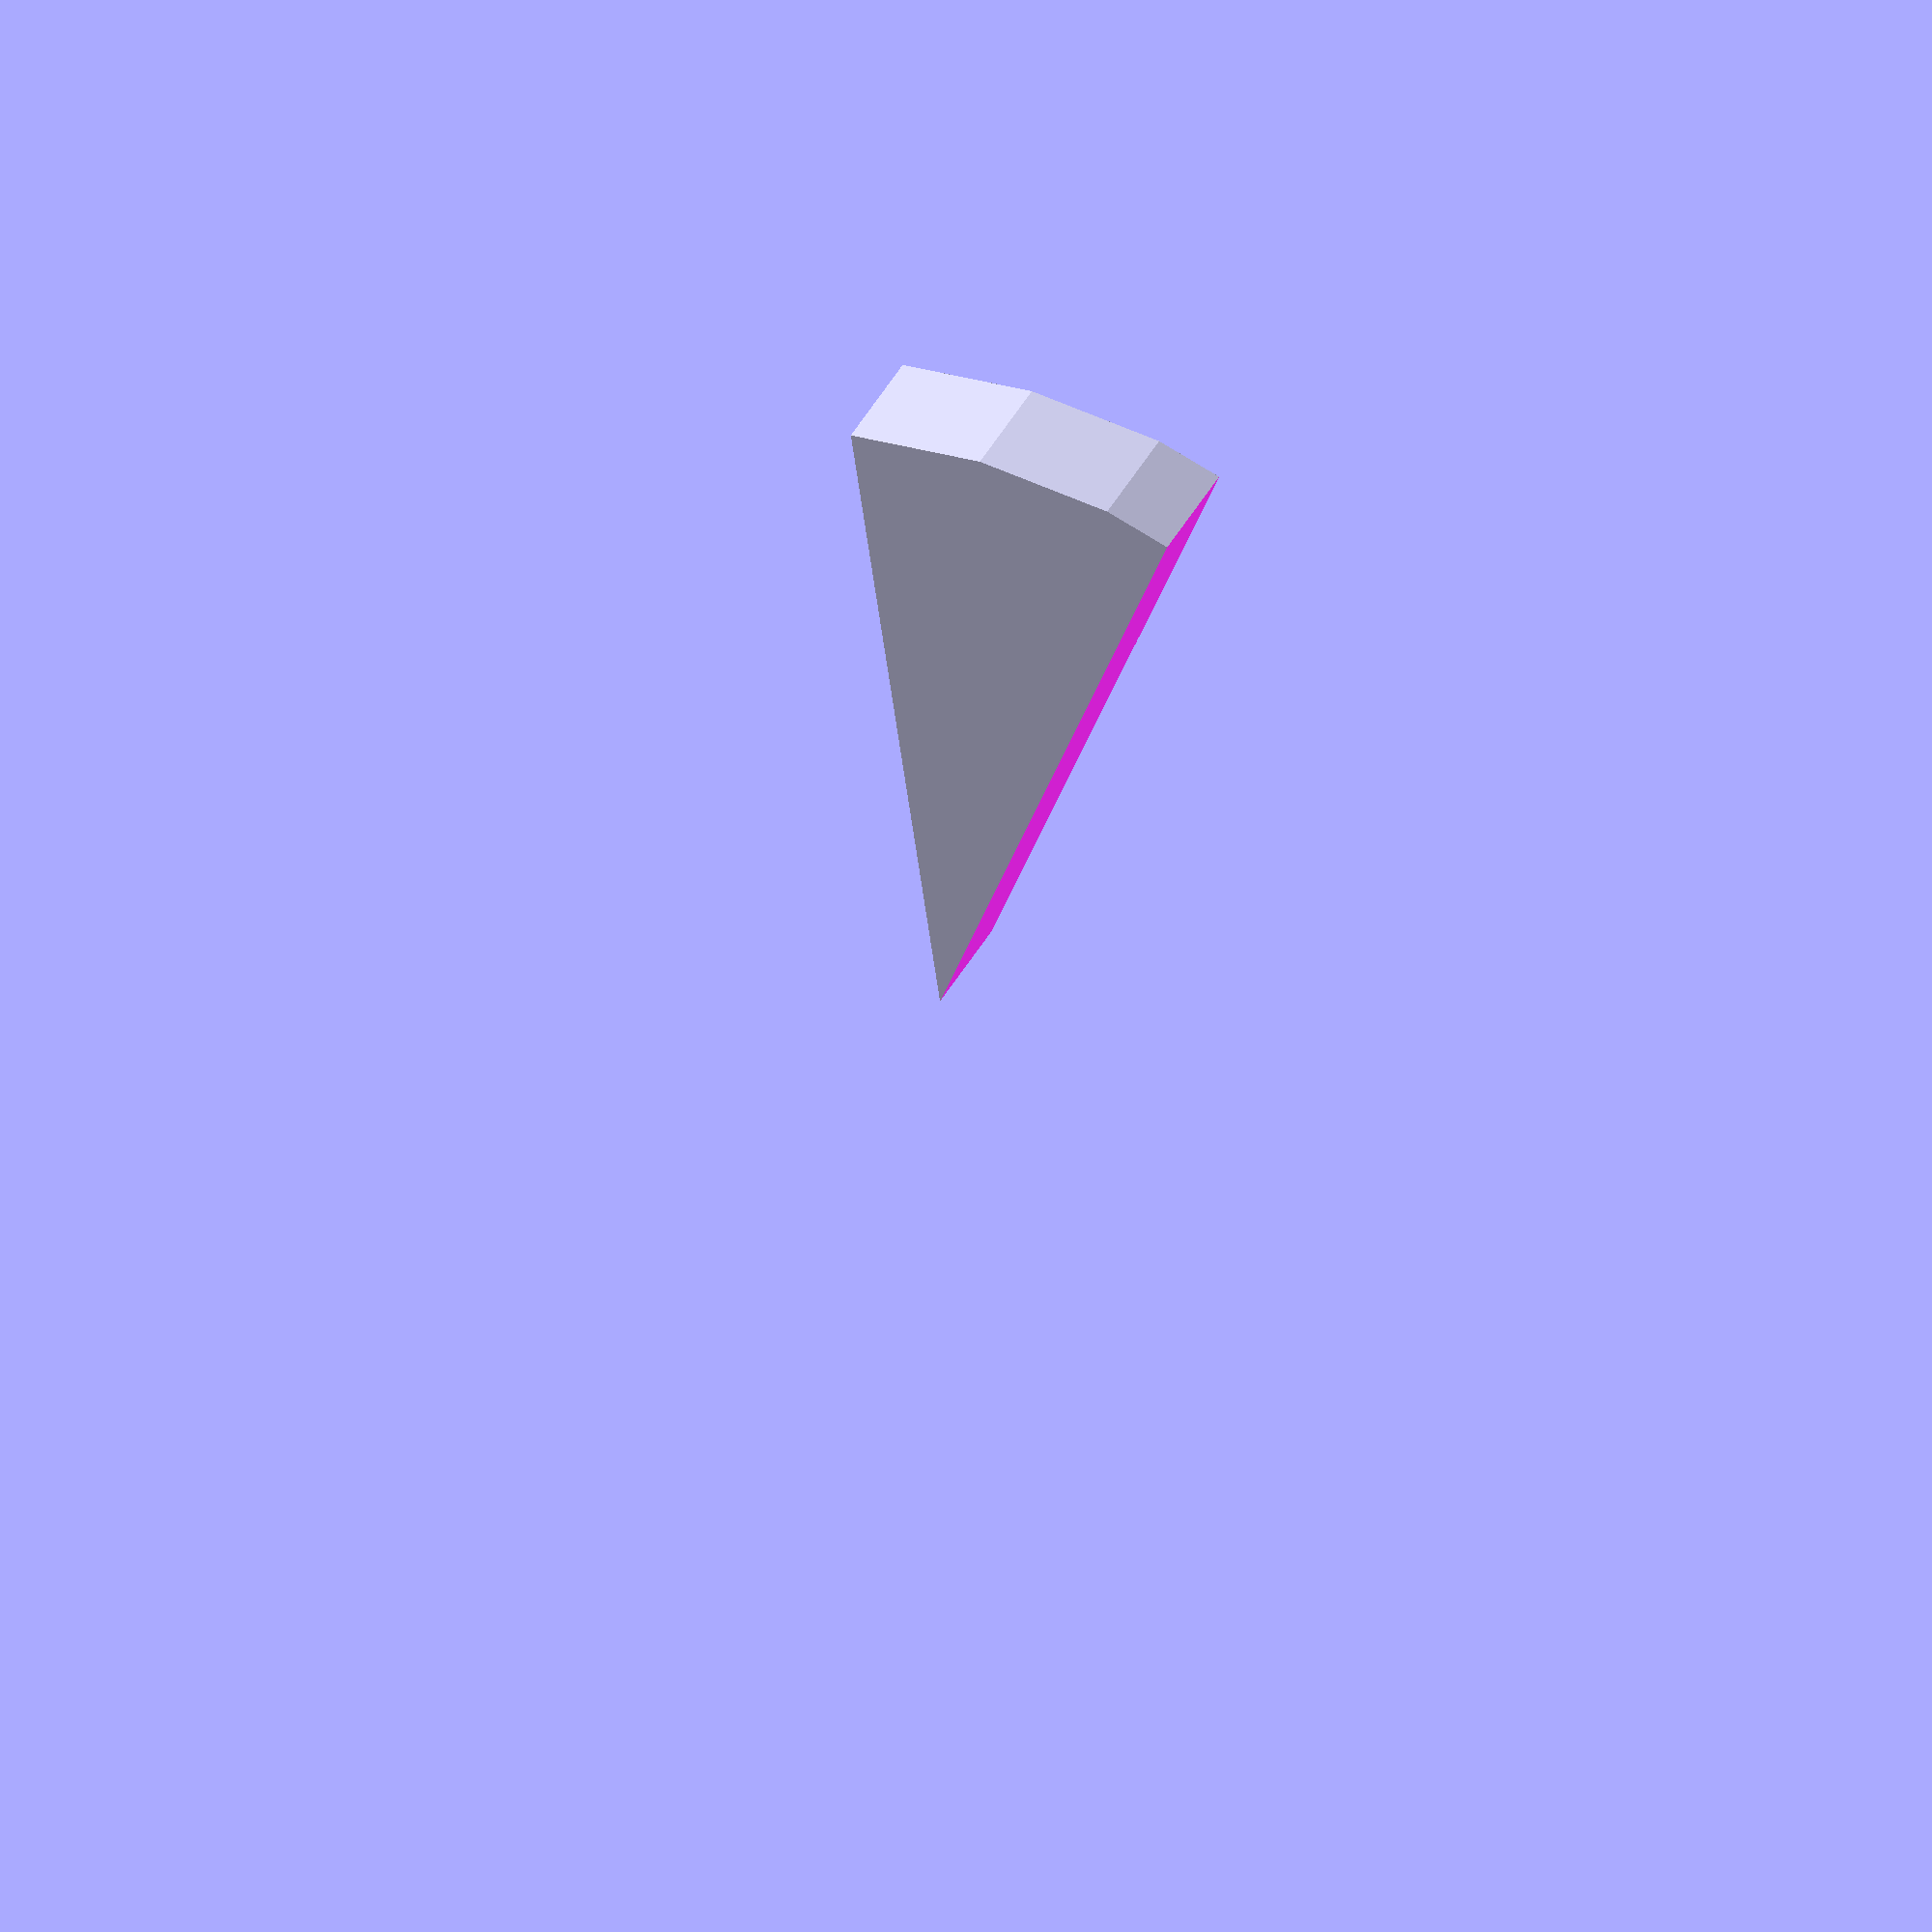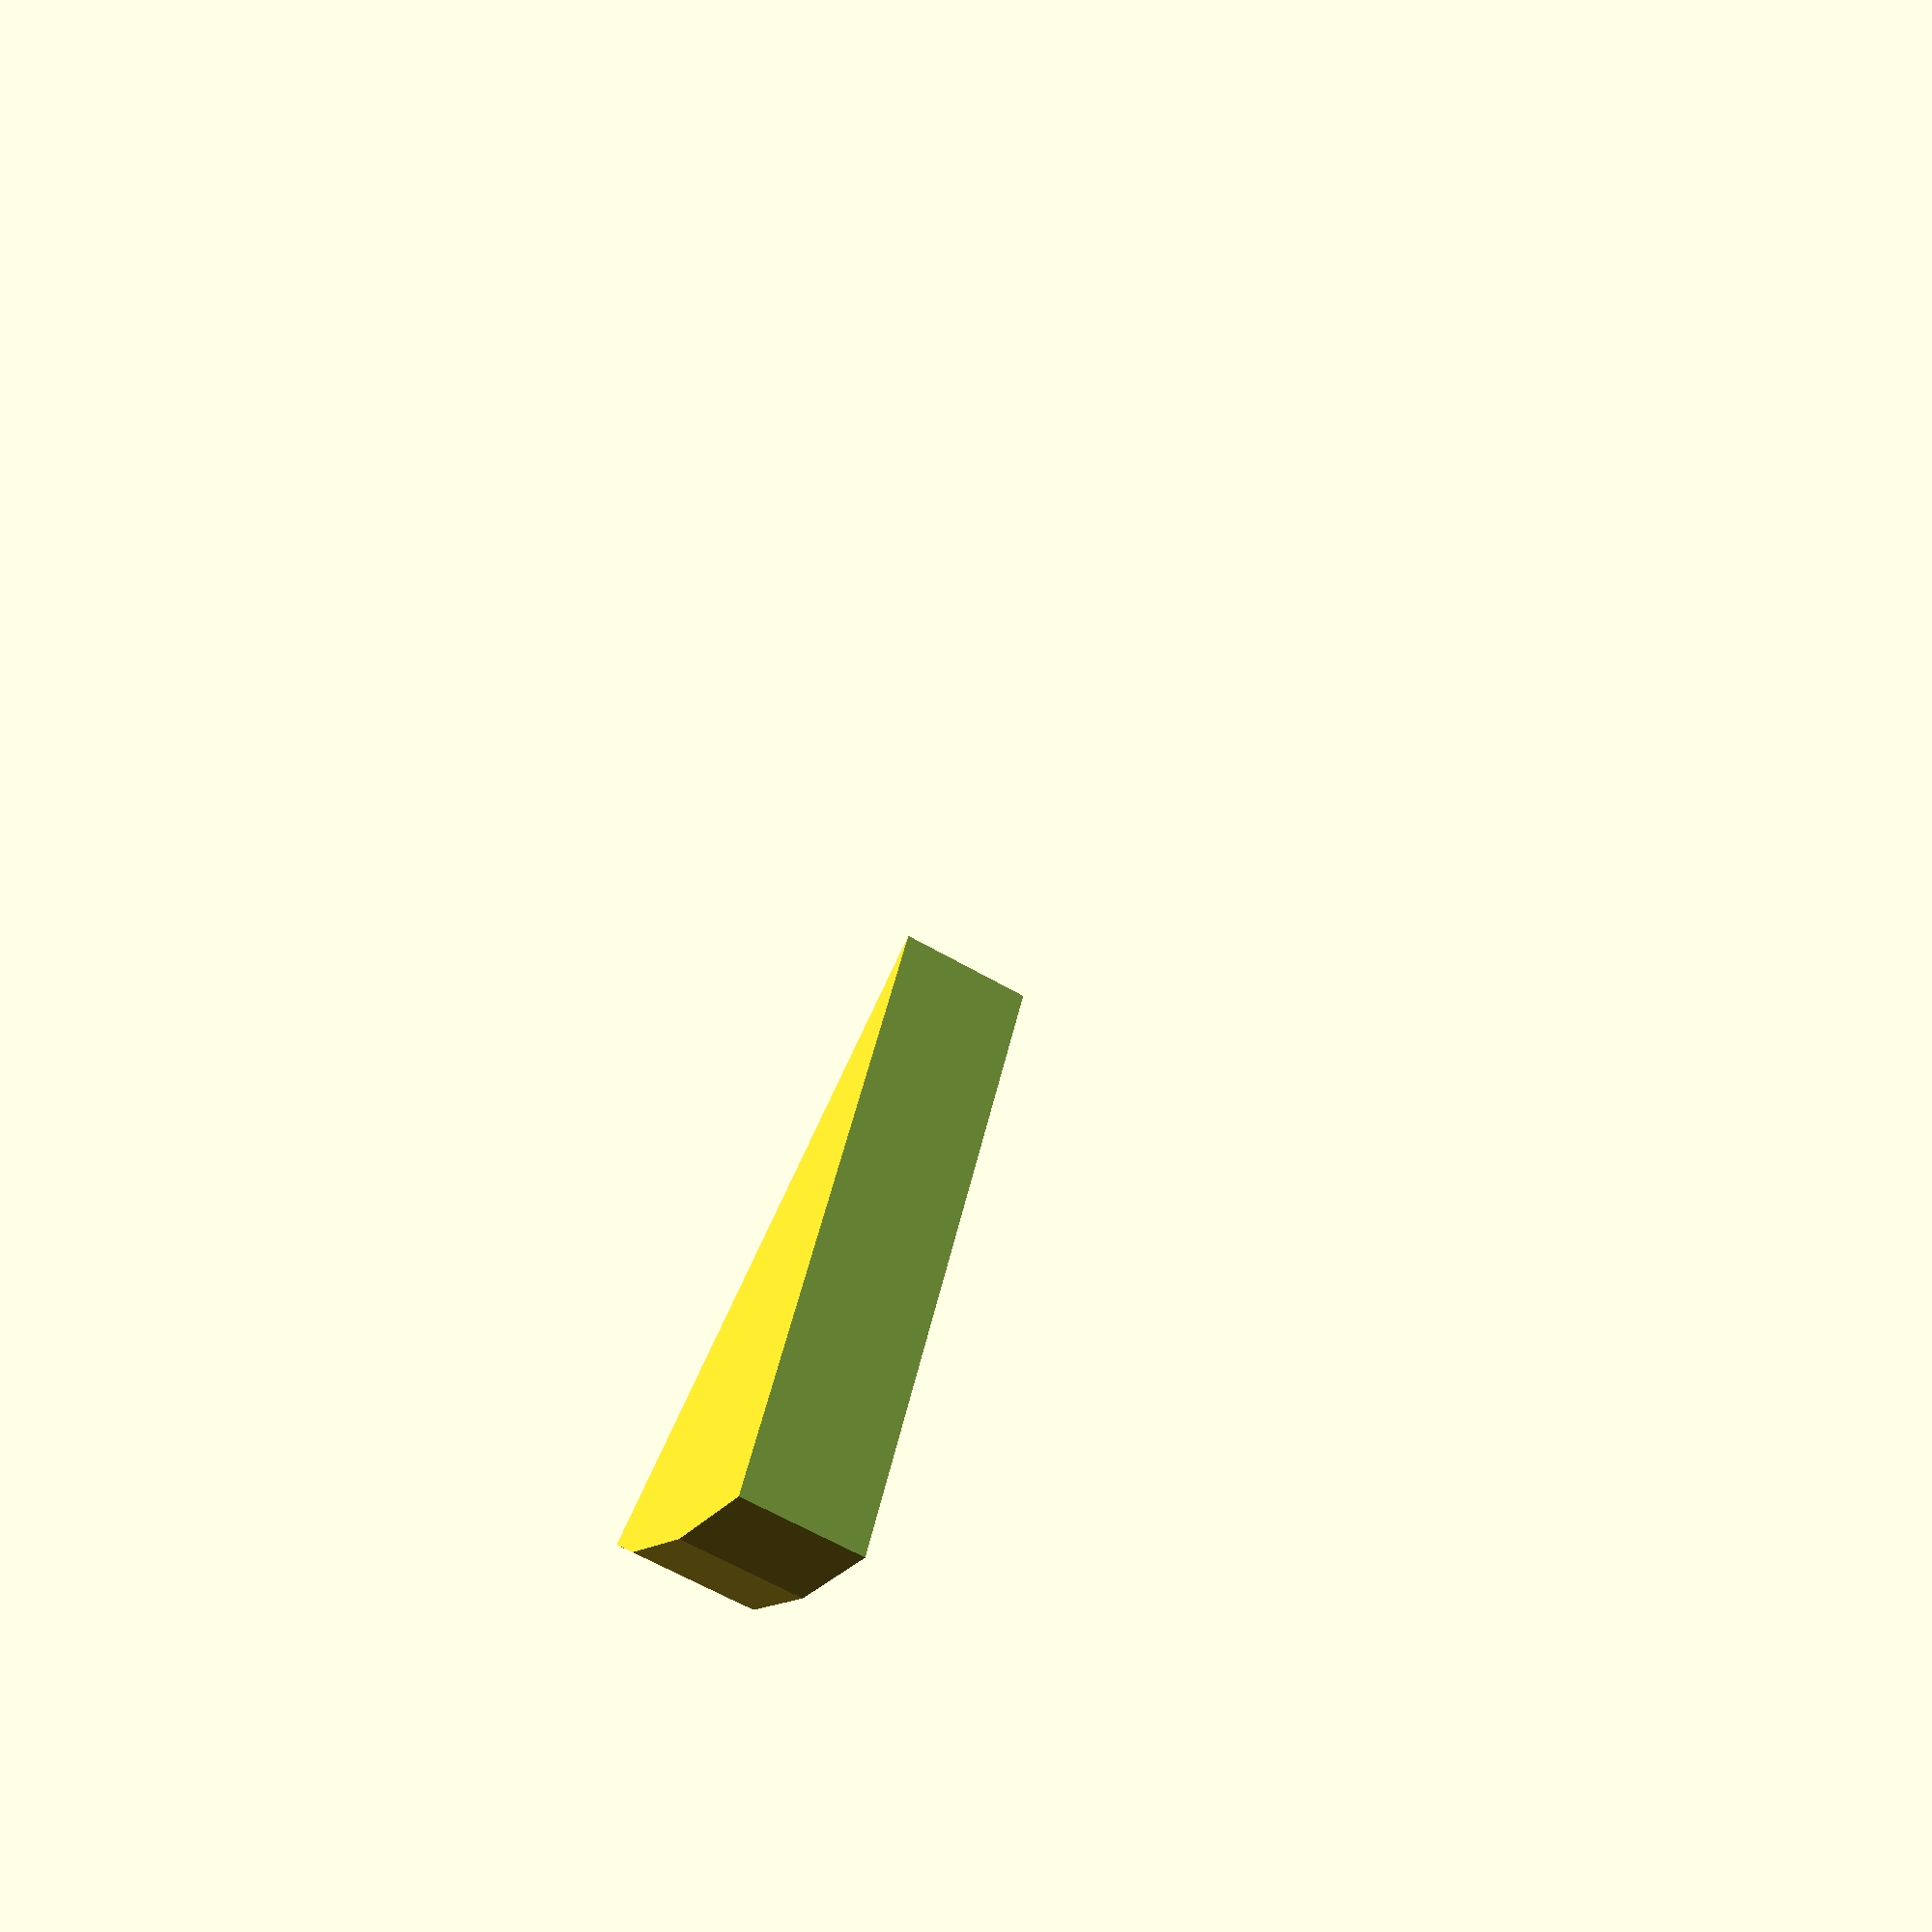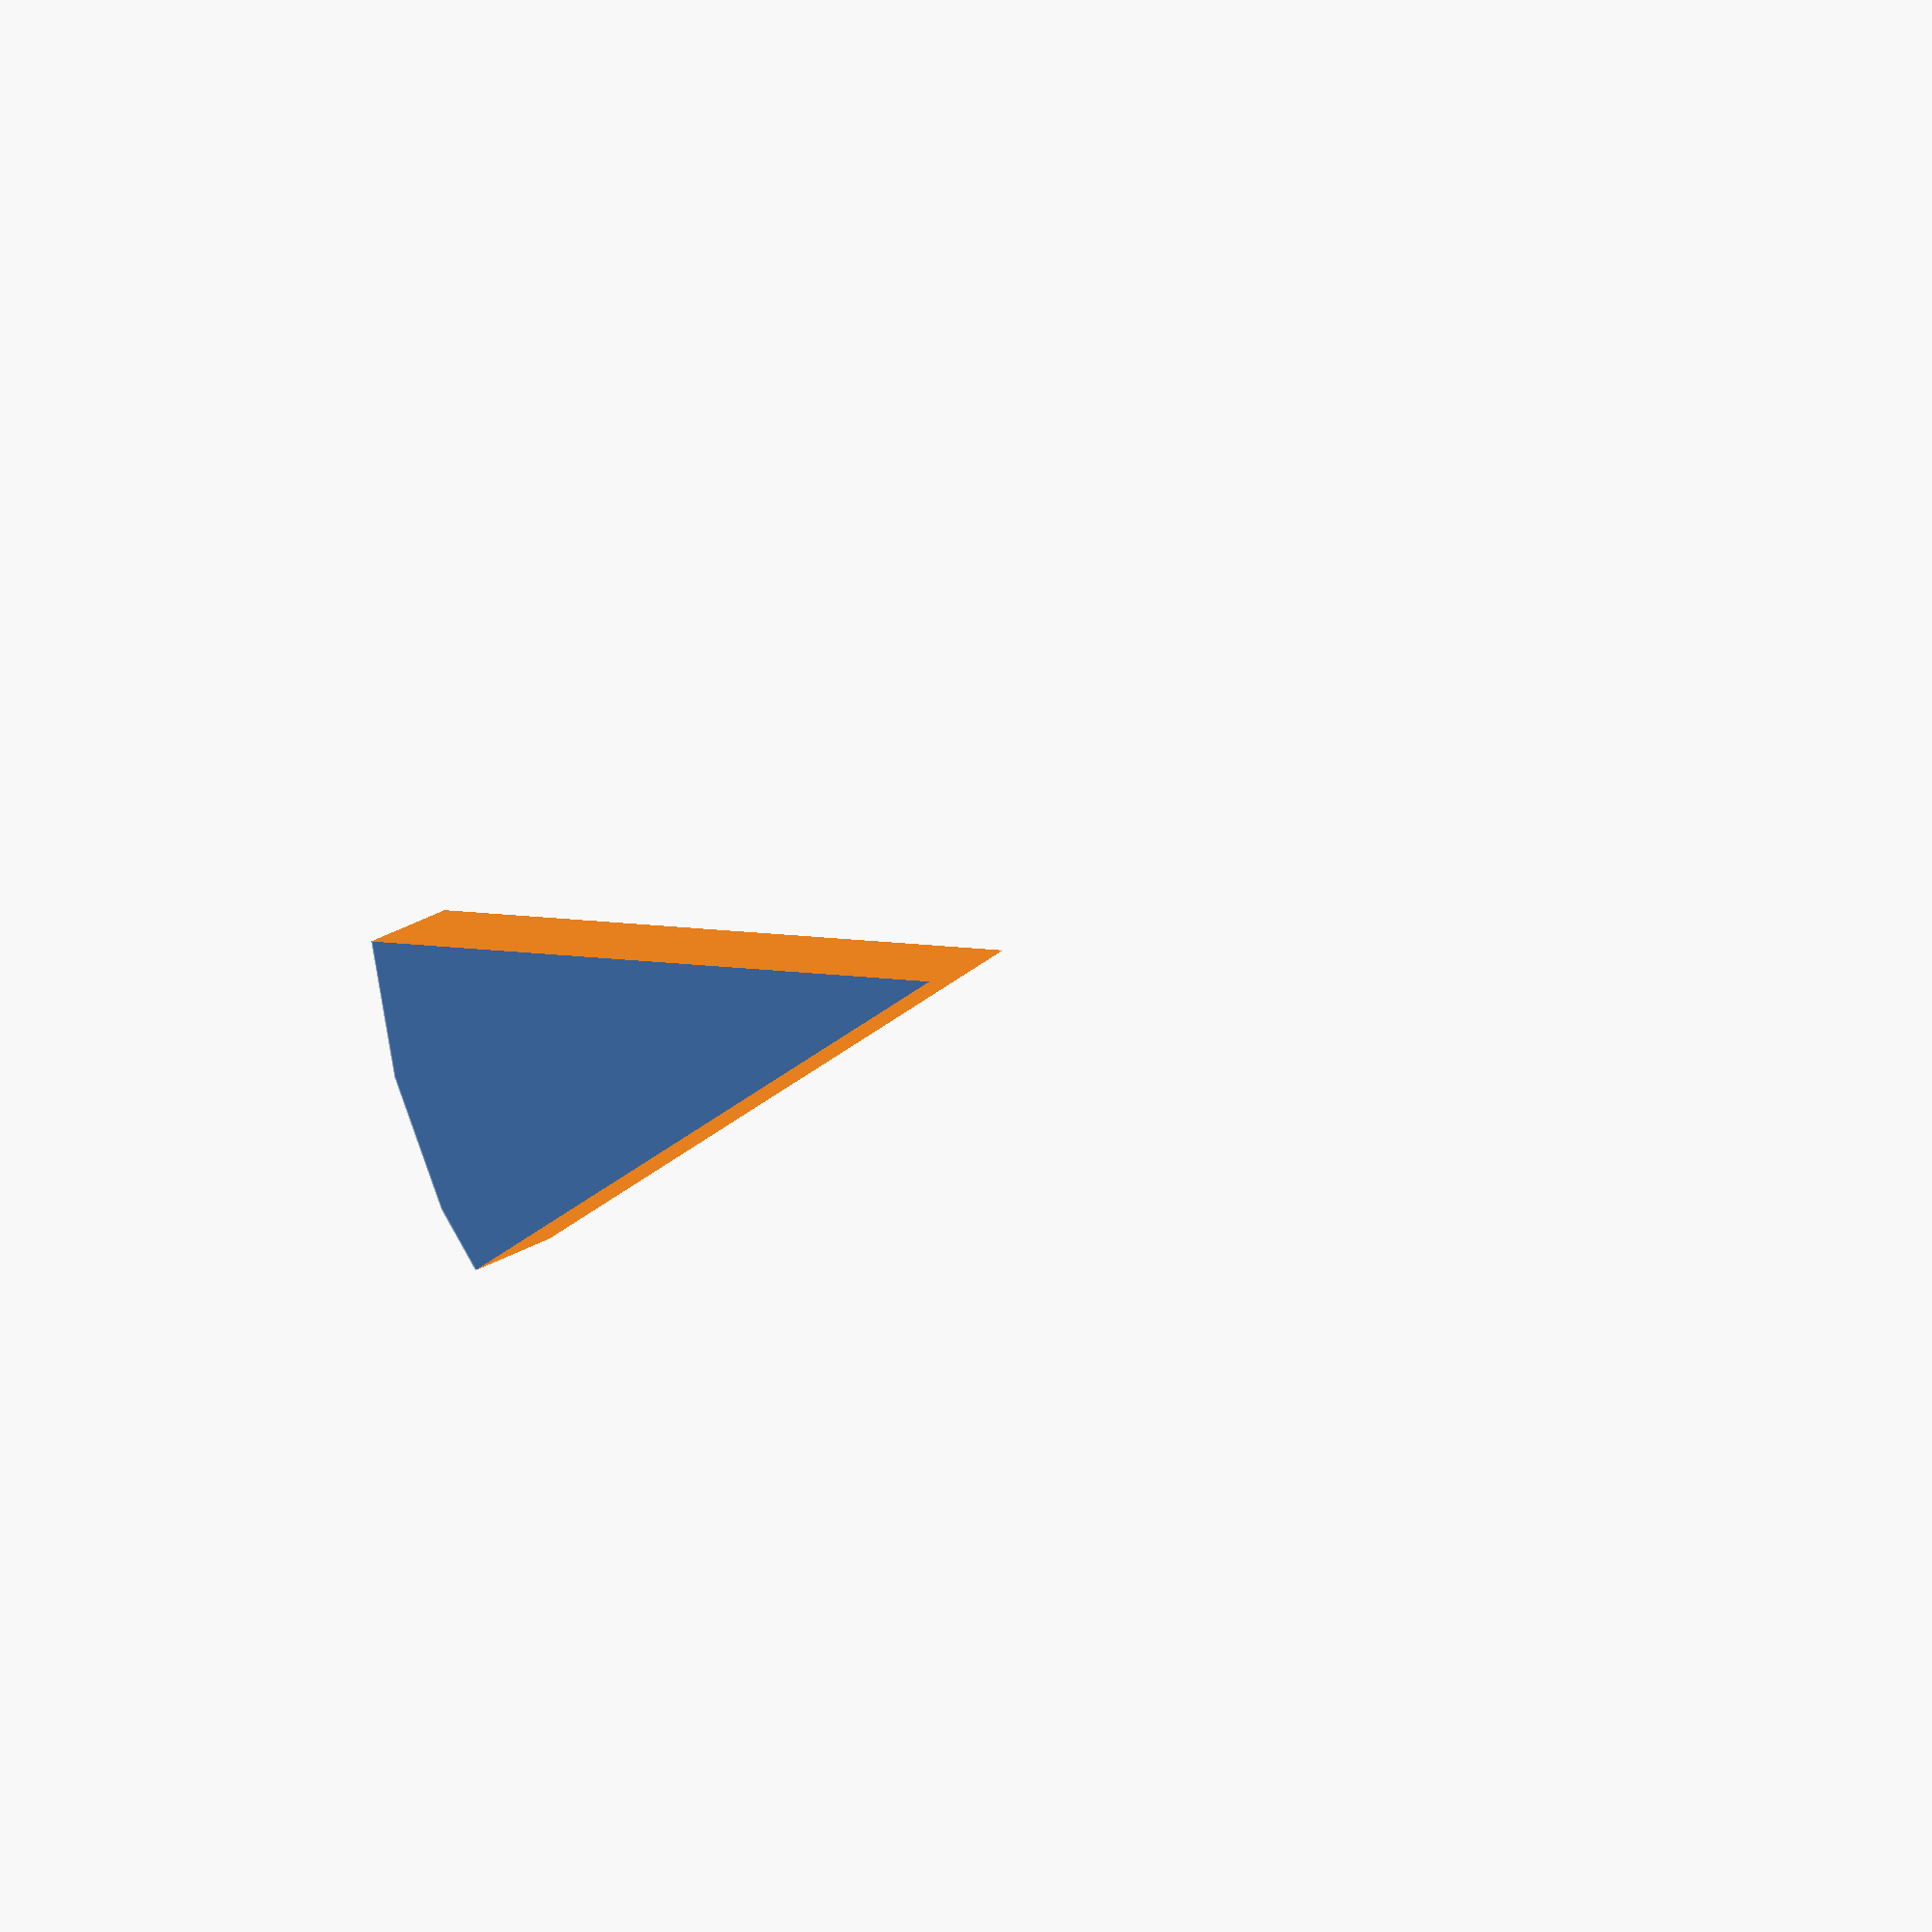
<openscad>
module felie_pizza_difference(diametru, grosime, unghi_felie, toleranta)
{
    difference(){
        
    cylinder (h = grosime, r = diametru / 2);
        
        translate ([-diametru / 2, -diametru / 2 - toleranta, -toleranta])
        
        cube([diametru + 2 * toleranta, diametru / 2 + toleranta, grosime + 2 * toleranta]);
      rotate ([0, 0, unghi_felie]) translate([-diametru / 2 - toleranta, 0, -toleranta ])
      cube([diametru + 2 * toleranta, diametru / 2 + toleranta, grosime + 2 * toleranta]);
    
   
    
    
    }
    }
    felie_pizza_difference(diametru = 30, grosime = 3, unghi_felie = 30, toleranta = 1);
    
</openscad>
<views>
elev=325.2 azim=278.3 roll=202.8 proj=o view=solid
elev=60.5 azim=64.2 roll=239.0 proj=p view=wireframe
elev=163.8 azim=354.5 roll=146.8 proj=o view=edges
</views>
